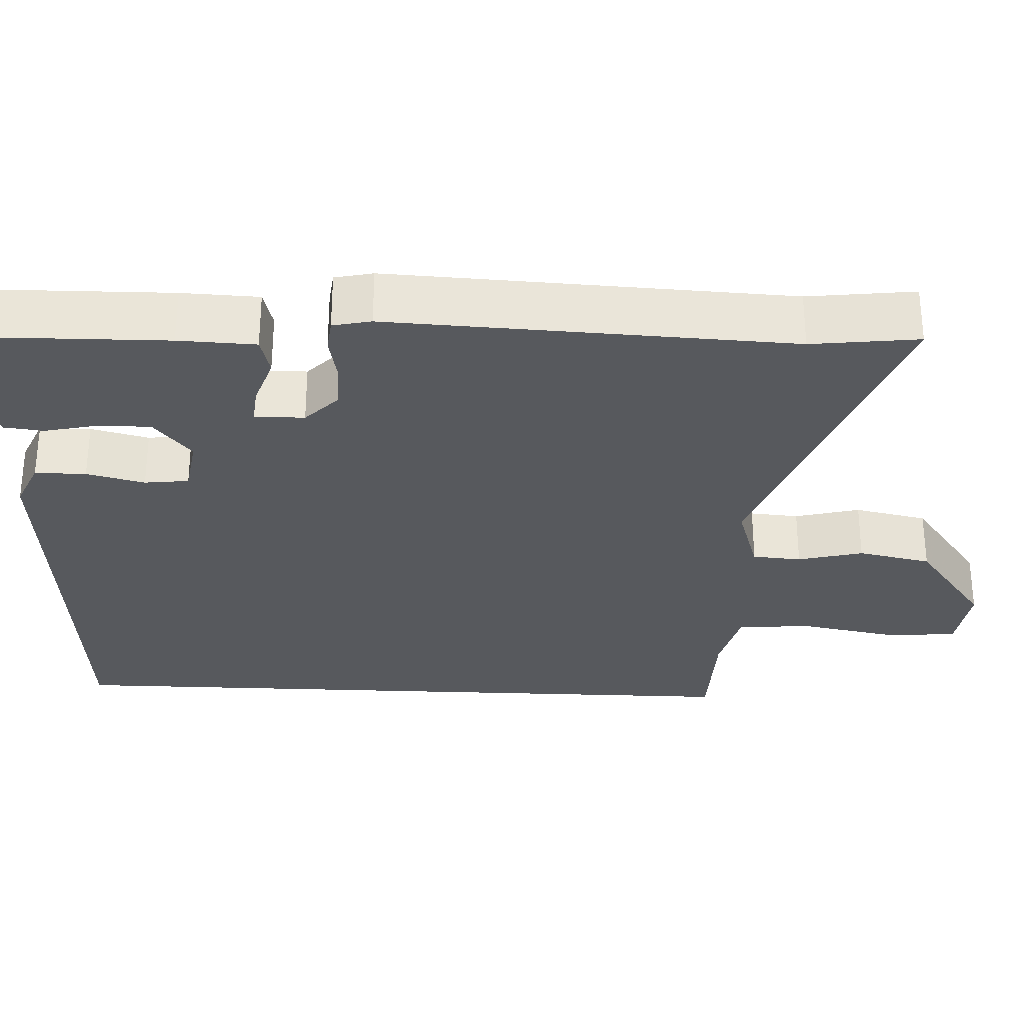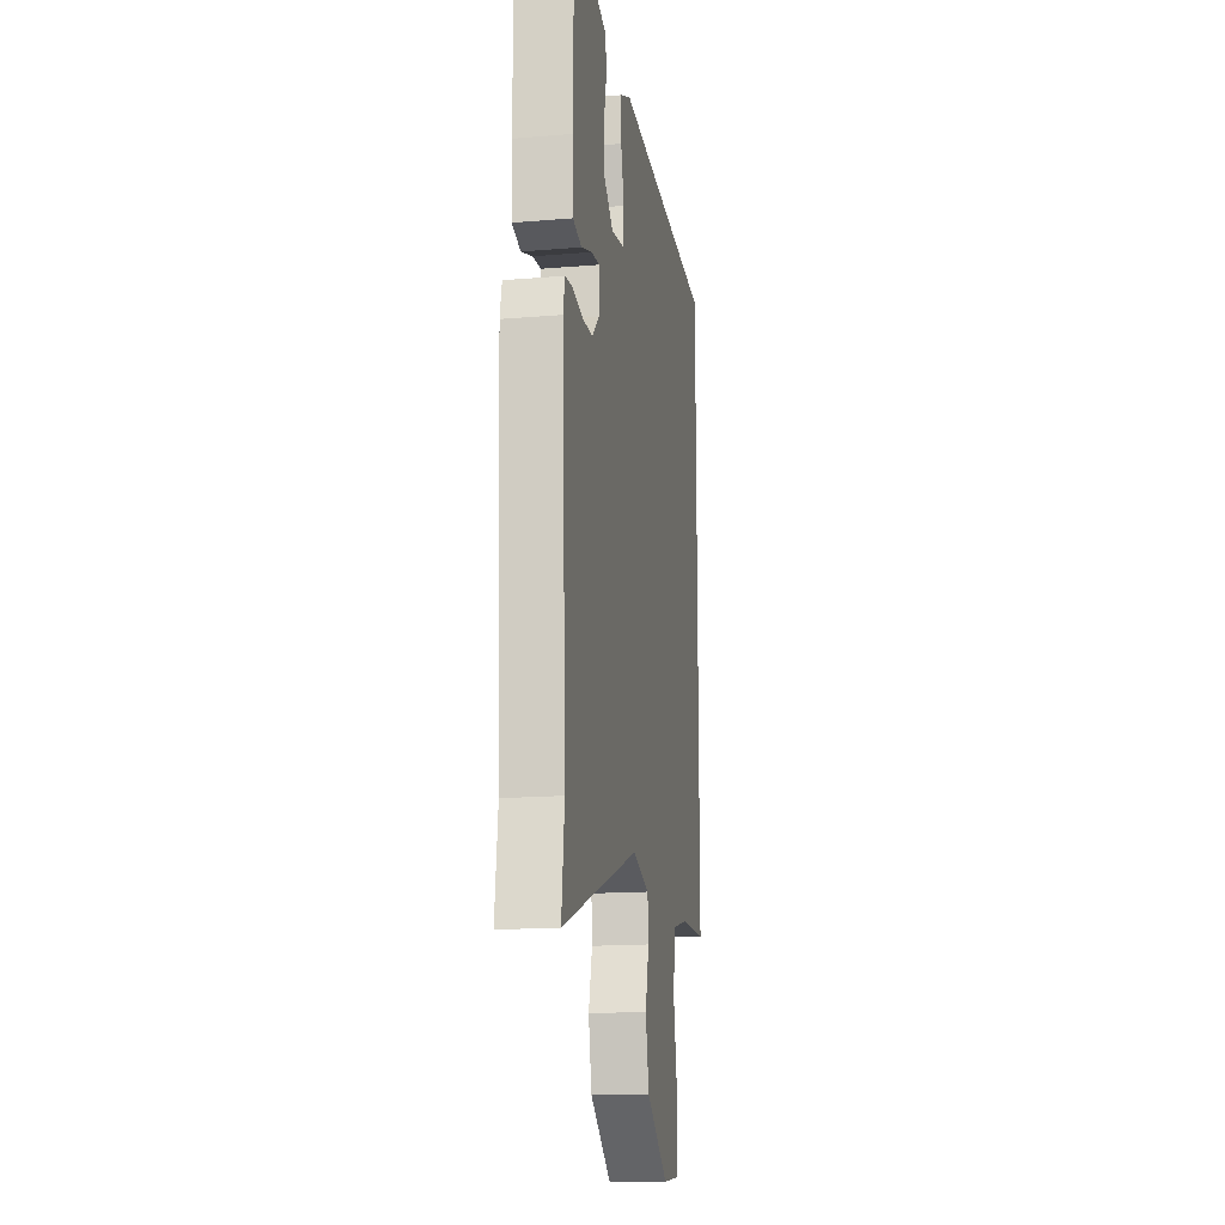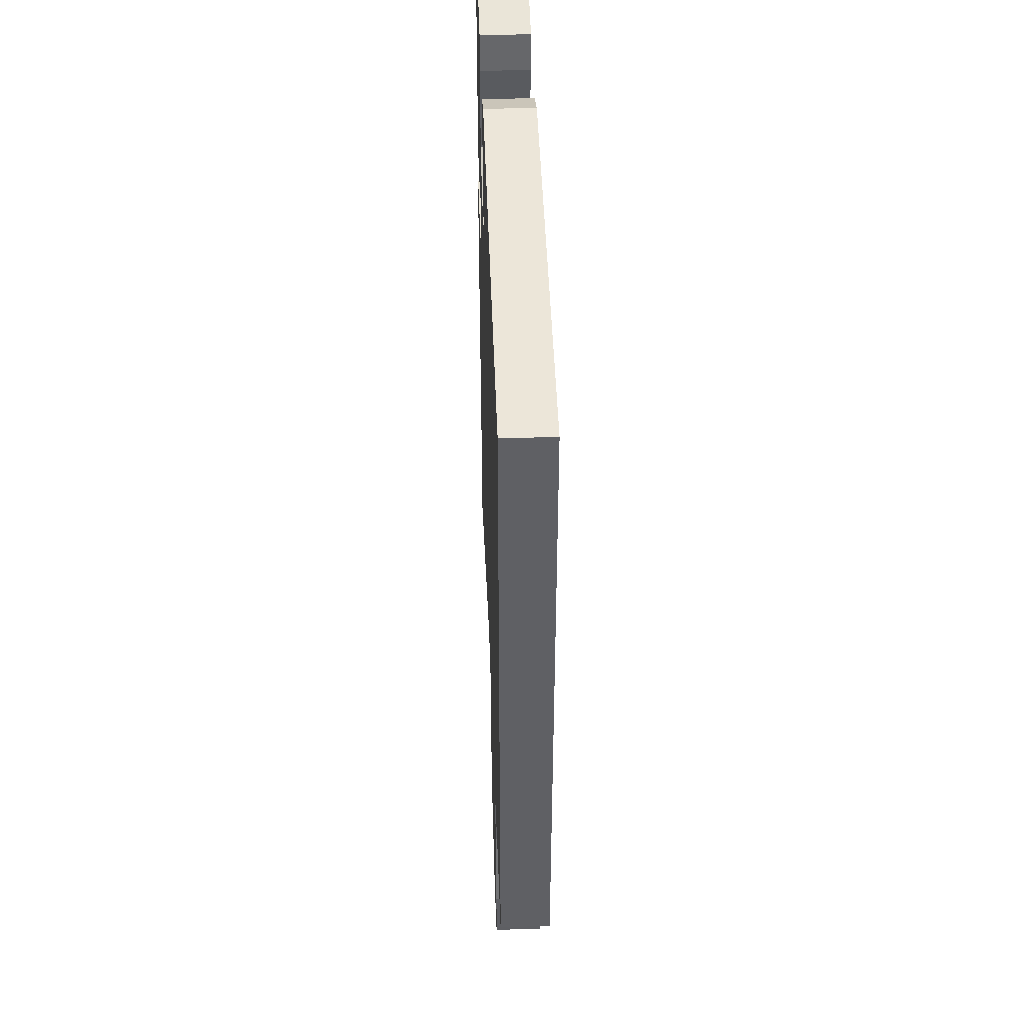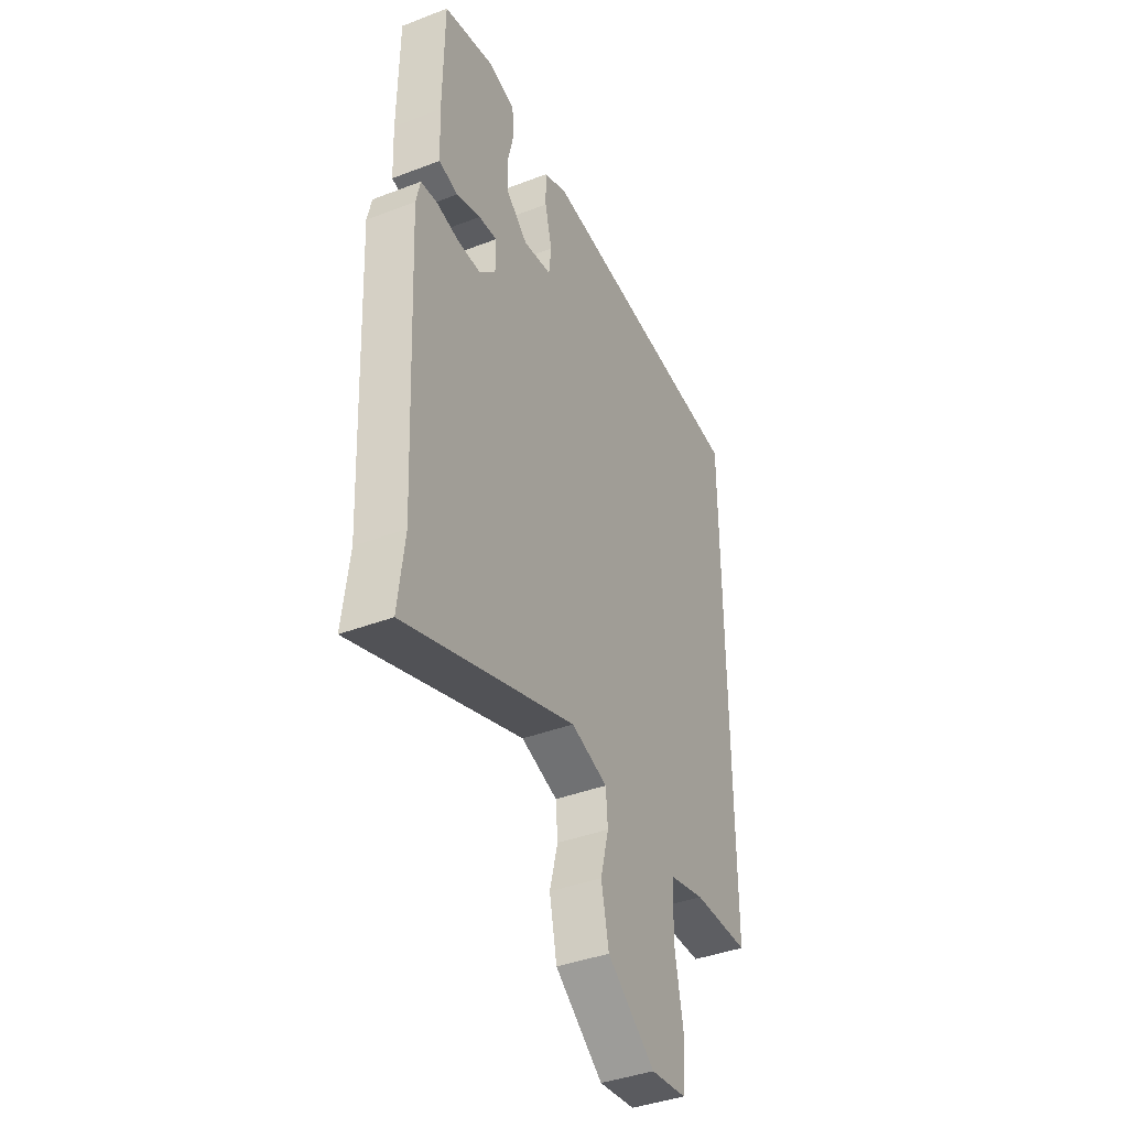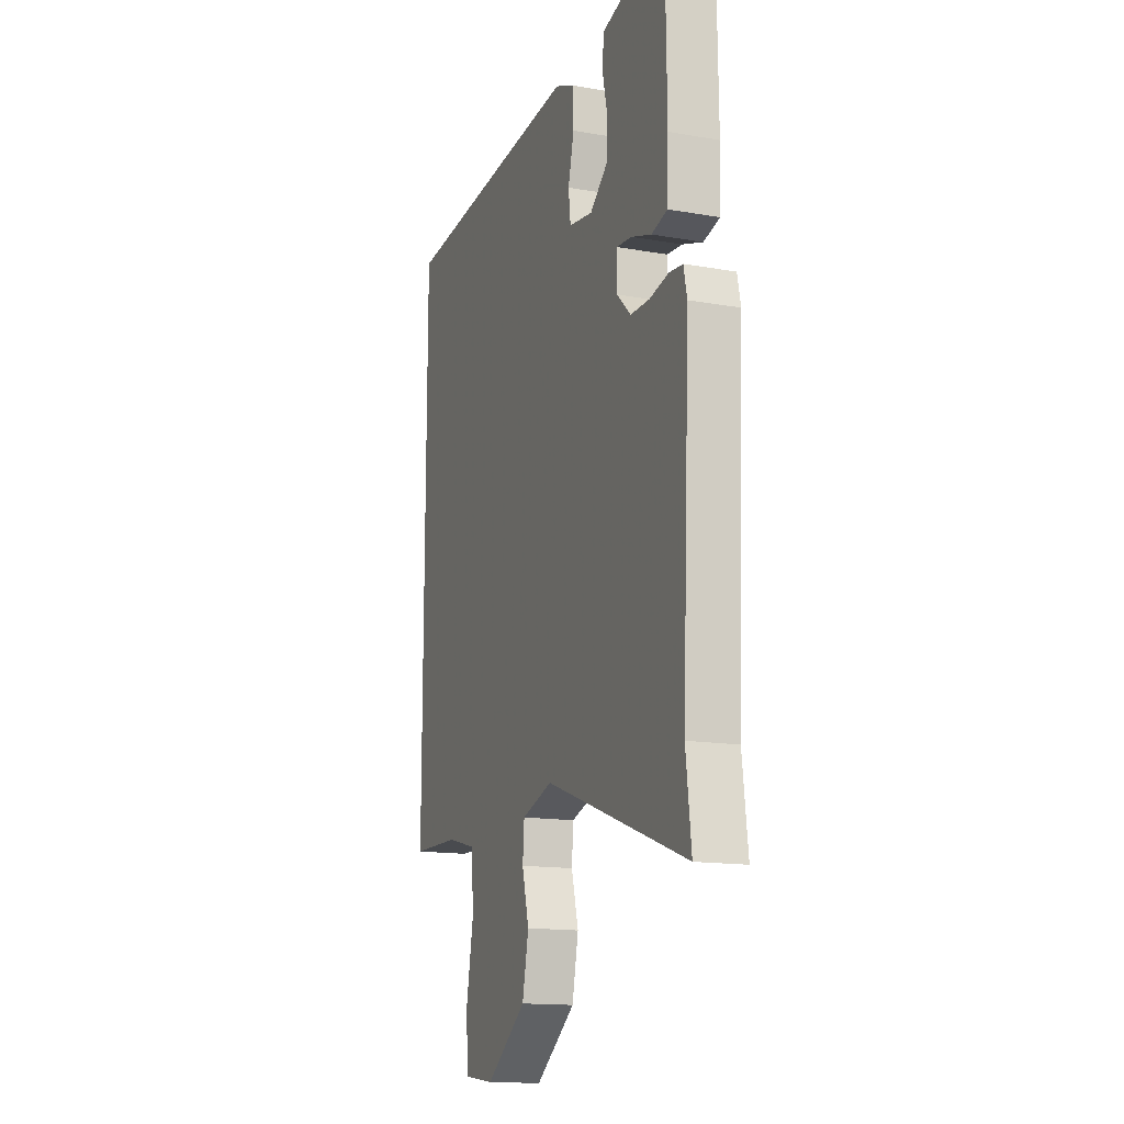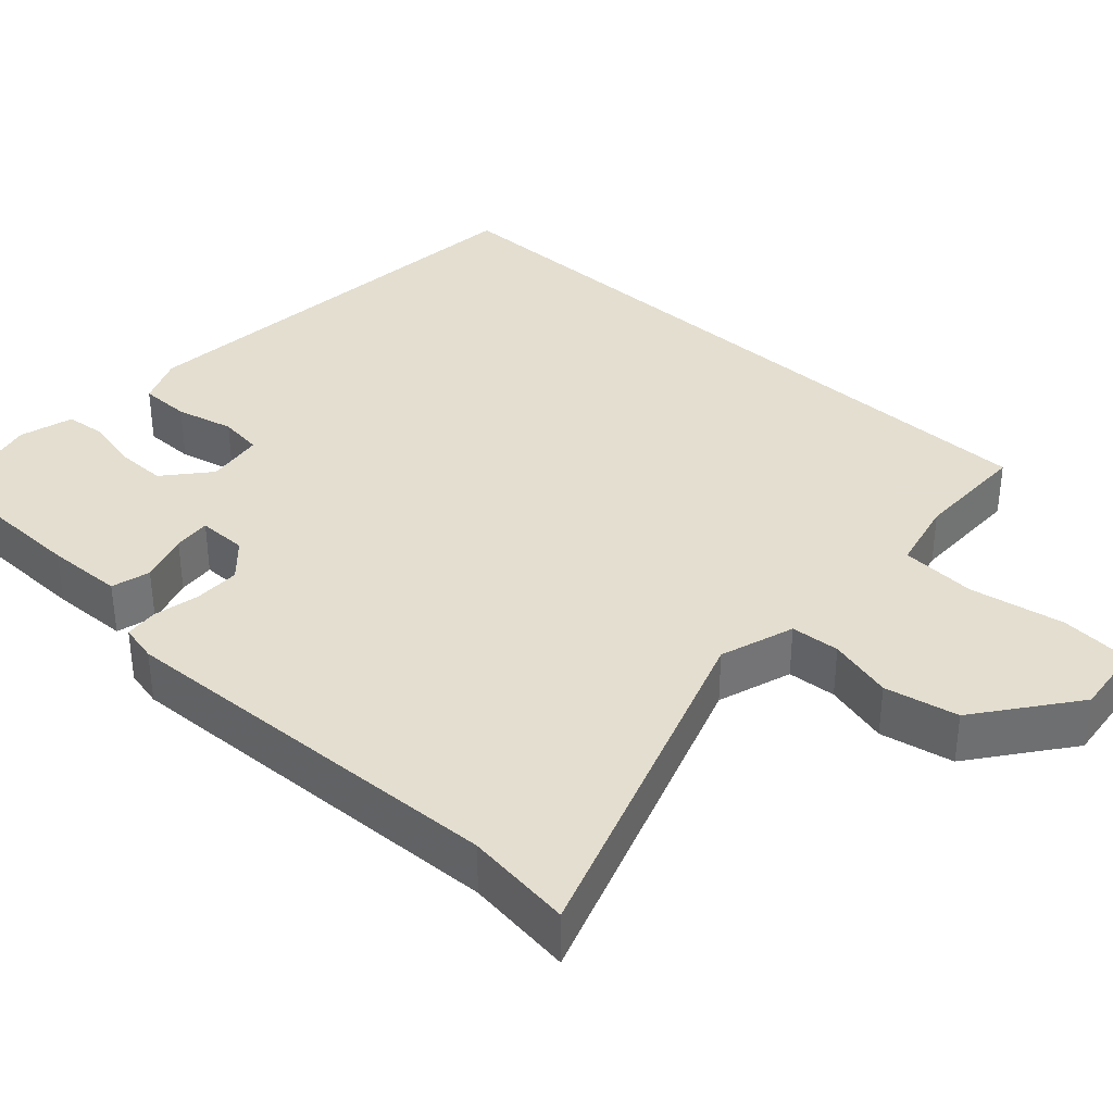
<metadata>
{"format":"obj","ext":"obj","renderer":"f3d","projection":"perspective","resolution":1024,"background":"white","views":[{"elev":-29.7,"azim":87.4,"up":"+Y"},{"elev":-15.8,"azim":99.9,"up":"+Z"},{"elev":44.5,"azim":-92.1,"up":"+Z"},{"elev":-40.3,"azim":115.2,"up":"+Z"},{"elev":-14.9,"azim":69.3,"up":"+Z"},{"elev":35.9,"azim":132.9,"up":"+Y"}]}
</metadata>
<code>
v 0.499 0.07 -0.488
v 0.516 0.07 -0.628
v 0.06 0.07 -0.466
v -0.038 0.07 -0.497
v -0.043 0.07 -0.561
v -0.021 0.07 -0.646
v -0.041 0.07 -0.742
v -0.169 0.07 -0.837
v -0.265 0.07 -0.825
v -0.272 0.07 -0.731
v -0.249 0.07 -0.607
v -0.255 0.07 -0.507
v -0.349 0.07 -0.484
v -0.5 0.07 -0.481
v -0.5 0.07 0.467
v 0.085 0.07 0.512
v 0.149 0.07 0.484
v 0.149 0.07 0.417
v 0.13 0.07 0.341
v 0.137 0.07 0.283
v 0.213 0.07 0.271
v 0.272 0.07 0.32
v 0.272 0.07 0.388
v 0.256 0.07 0.458
v 0.262 0.07 0.511
v 0.333 0.07 0.53
v 0.469 0.07 0.496
v 0.472 0.07 0.275
v 0.468 0.07 0.174
v 0.417 0.07 0.161
v 0.352 0.07 0.183
v 0.303 0.07 0.188
v 0.303 0.07 0.123
v 0.348 0.07 0.08
v 0.409 0.07 0.079
v 0.469 0.07 0.091
v 0.513 0.07 0.086
v 0.524 0.07 0.036
v 0.499 0 -0.488
v 0.516 0 -0.628
v 0.06 0 -0.466
v -0.038 0 -0.497
v -0.043 0 -0.561
v -0.021 0 -0.646
v -0.041 0 -0.742
v -0.169 0 -0.837
v -0.265 0 -0.825
v -0.272 0 -0.731
v -0.249 0 -0.607
v -0.255 0 -0.507
v -0.349 0 -0.484
v -0.5 0 -0.481
v -0.5 0 0.467
v 0.085 0 0.512
v 0.149 0 0.484
v 0.149 0 0.417
v 0.13 0 0.341
v 0.137 0 0.283
v 0.213 0 0.271
v 0.272 0 0.32
v 0.272 0 0.388
v 0.256 0 0.458
v 0.262 0 0.511
v 0.333 0 0.53
v 0.469 0 0.496
v 0.472 0 0.275
v 0.468 0 0.174
v 0.417 0 0.161
v 0.352 0 0.183
v 0.303 0 0.188
v 0.303 0 0.123
v 0.348 0 0.08
v 0.409 0 0.079
v 0.469 0 0.091
v 0.513 0 0.086
v 0.524 0 0.036
f 35 36 37 38
f 34 35 38 1
f 33 34 1 2
f 28 29 30 31
f 28 31 32
f 27 28 32
f 26 27 32
f 23 24 25 26
f 22 23 26 32
f 21 22 32 33
f 16 17 18 19
f 16 19 20
f 13 14 15 16
f 12 13 16 20
f 11 12 20 21
f 5 6 7 8
f 4 5 8 9
f 21 33 2 3
f 4 9 10 11
f 4 11 21
f 3 4 21
f 76 75 74 73
f 39 76 73 72
f 40 39 72 71
f 69 68 67 66
f 70 69 66
f 70 66 65
f 70 65 64
f 64 63 62 61
f 70 64 61 60
f 71 70 60 59
f 57 56 55 54
f 58 57 54
f 54 53 52 51
f 58 54 51 50
f 59 58 50 49
f 46 45 44 43
f 47 46 43 42
f 41 40 71 59
f 49 48 47 42
f 59 49 42
f 59 42 41
f 1 39 40 2
f 2 40 41 3
f 3 41 42 4
f 4 42 43 5
f 5 43 44 6
f 6 44 45 7
f 7 45 46 8
f 8 46 47 9
f 9 47 48 10
f 10 48 49 11
f 11 49 50 12
f 12 50 51 13
f 13 51 52 14
f 14 52 53 15
f 15 53 54 16
f 16 54 55 17
f 17 55 56 18
f 18 56 57 19
f 19 57 58 20
f 20 58 59 21
f 21 59 60 22
f 22 60 61 23
f 23 61 62 24
f 24 62 63 25
f 25 63 64 26
f 26 64 65 27
f 27 65 66 28
f 28 66 67 29
f 29 67 68 30
f 30 68 69 31
f 31 69 70 32
f 32 70 71 33
f 33 71 72 34
f 34 72 73 35
f 35 73 74 36
f 36 74 75 37
f 37 75 76 38
f 38 76 39 1

</code>
